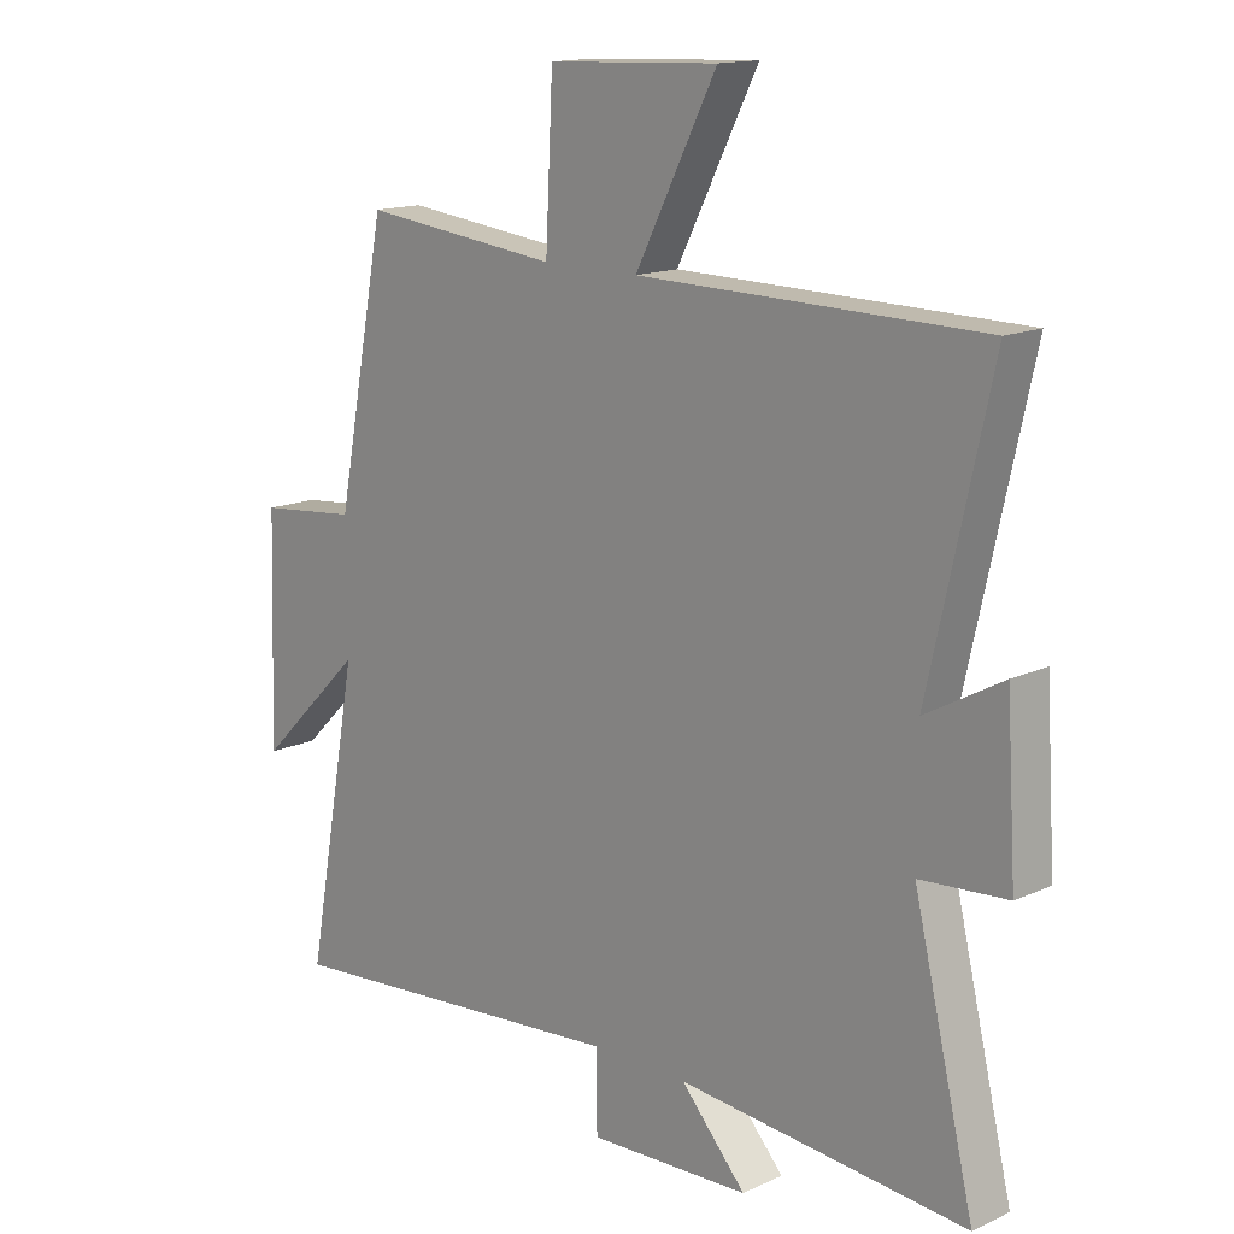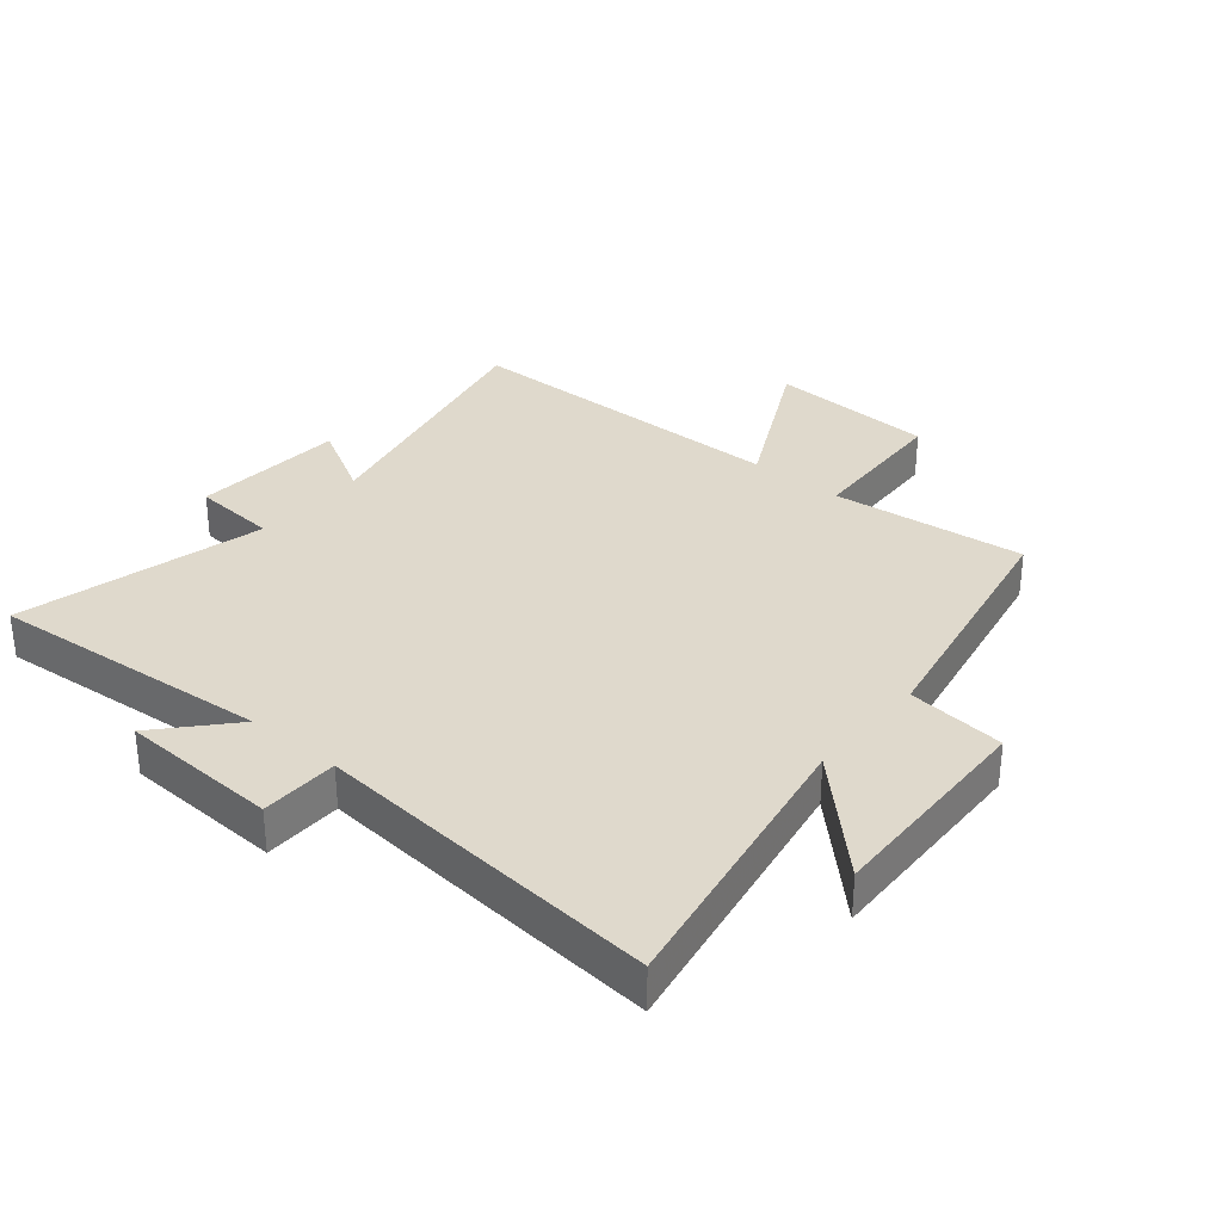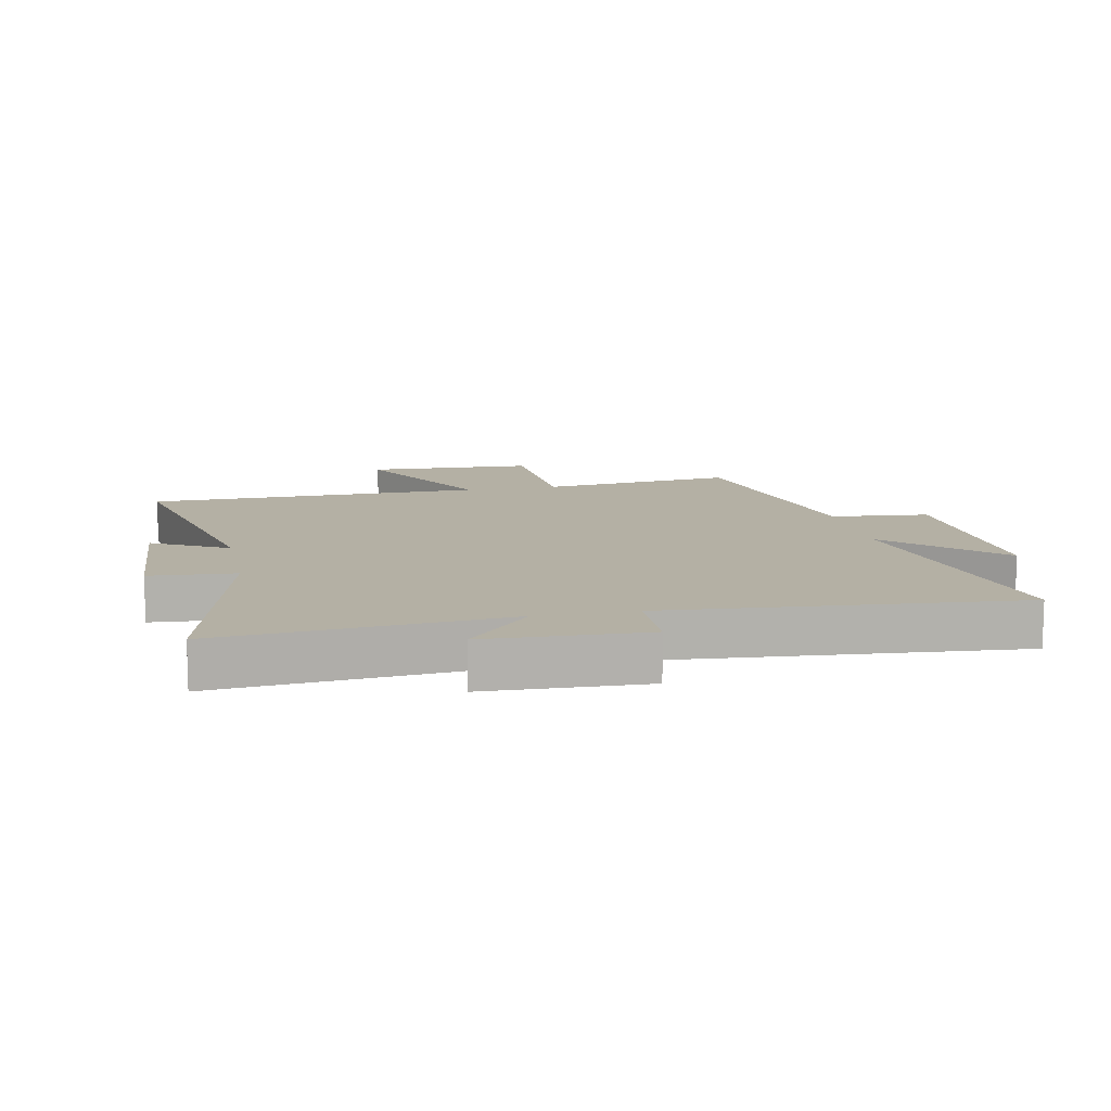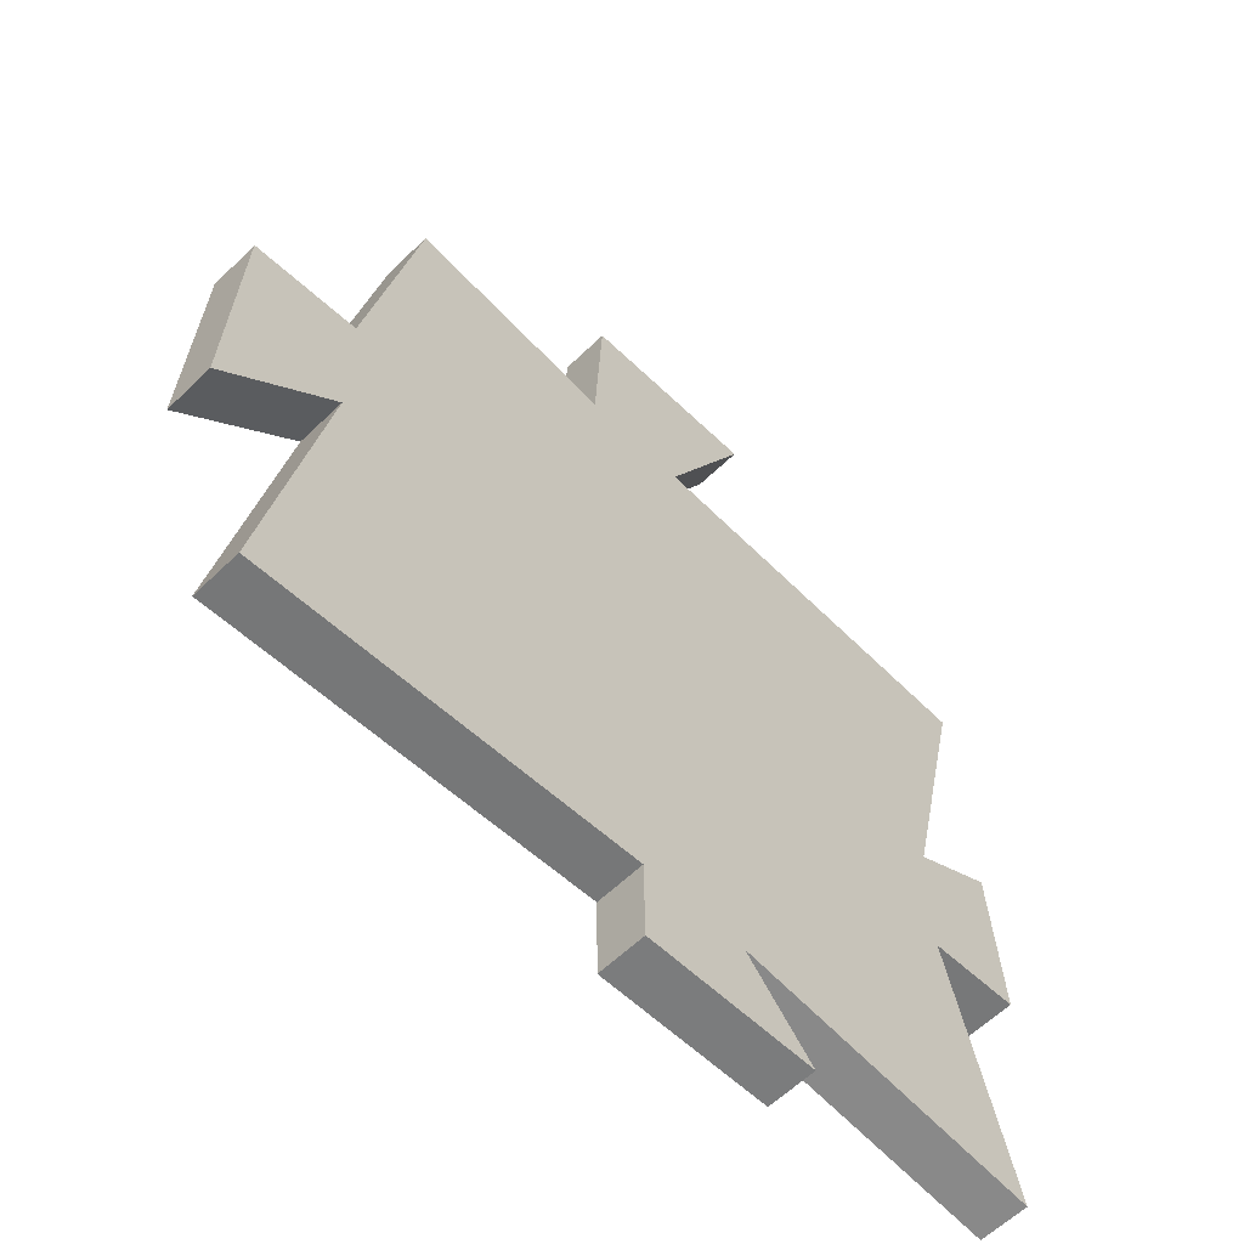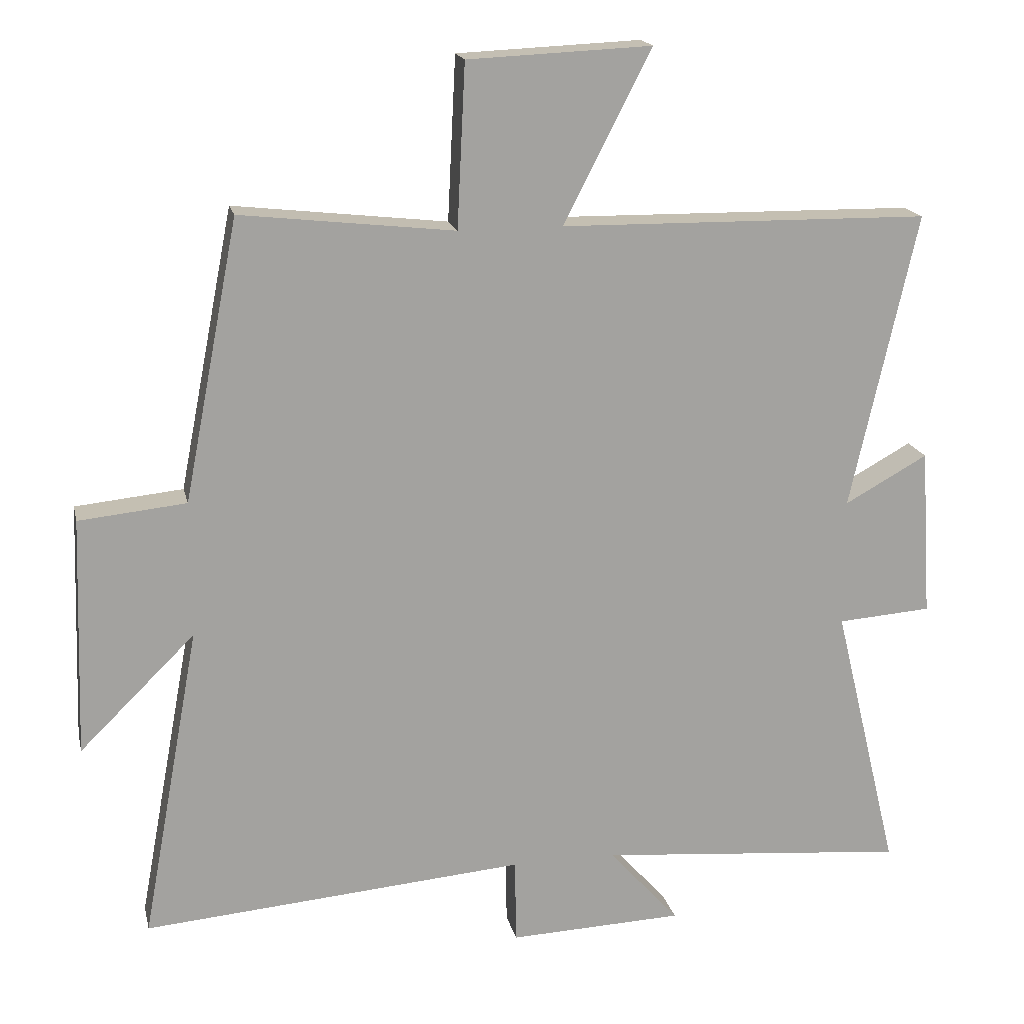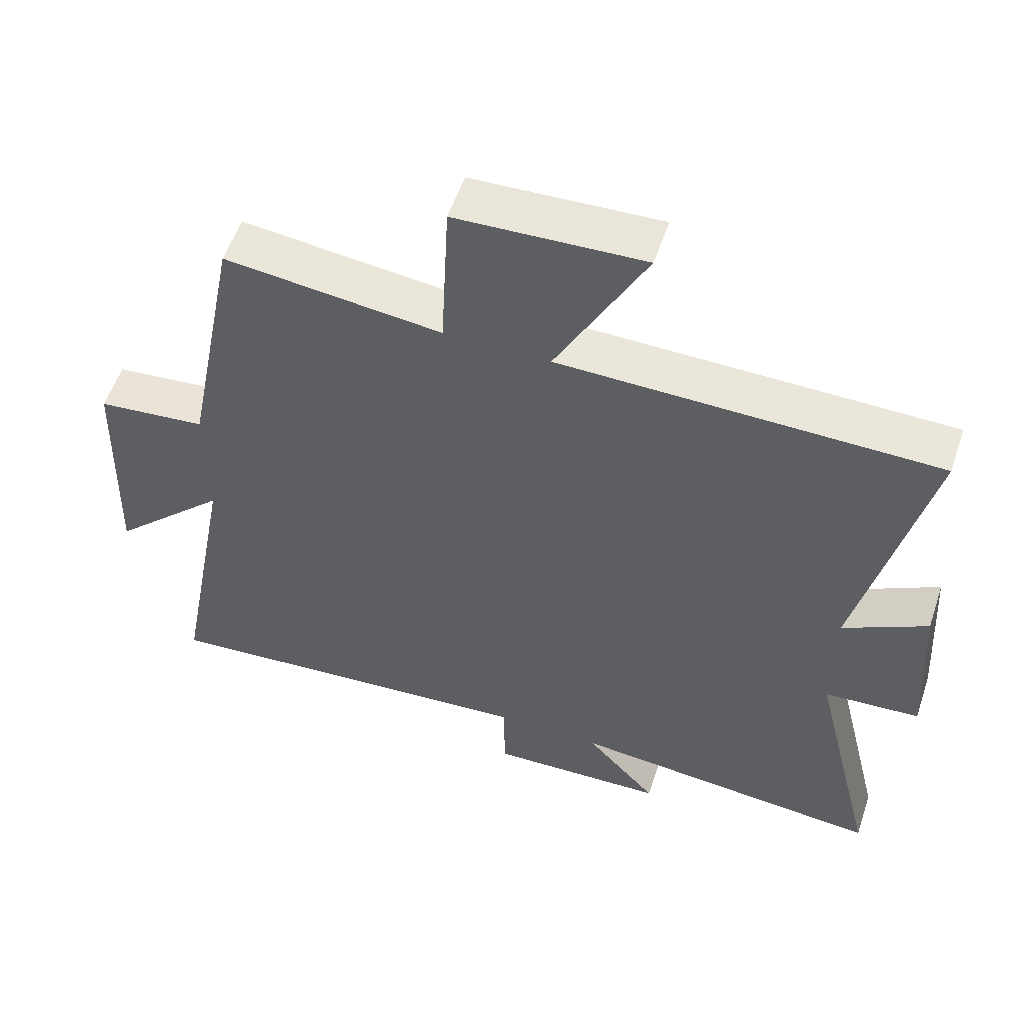
<metadata>
{"format":"obj","ext":"obj","renderer":"f3d","projection":"perspective","resolution":1024,"background":"white","views":[{"elev":14.8,"azim":45.4,"up":"+Z"},{"elev":32.3,"azim":-139.9,"up":"+Y"},{"elev":11.5,"azim":168.3,"up":"+Y"},{"elev":-60.1,"azim":-45.3,"up":"+Z"},{"elev":17.7,"azim":-12.4,"up":"+Z"},{"elev":55.7,"azim":18.5,"up":"+Z"}]}
</metadata>
<code>
v 0.597 0.07 -0.541
v 0.137 0.07 -0.5
v 0.241 0.07 -0.616
v -0.017 0.07 -0.626
v -0.019 0.07 -0.5
v -0.586 0.07 -0.547
v -0.5 0.07 -0.081
v -0.671 0.07 -0.249
v -0.659 0.07 0.105
v -0.5 0.07 0.121
v -0.419 0.07 0.536
v -0.103 0.07 0.5
v -0.091 0.07 0.741
v 0.181 0.07 0.753
v 0.051 0.07 0.5
v 0.598 0.07 0.492
v 0.5 0.07 0.053
v 0.623 0.07 0.121
v 0.639 0.07 -0.129
v 0.5 0.07 -0.139
v 0.597 0 -0.541
v 0.137 0 -0.5
v 0.241 0 -0.616
v -0.017 0 -0.626
v -0.019 0 -0.5
v -0.586 0 -0.547
v -0.5 0 -0.081
v -0.671 0 -0.249
v -0.659 0 0.105
v -0.5 0 0.121
v -0.419 0 0.536
v -0.103 0 0.5
v -0.091 0 0.741
v 0.181 0 0.753
v 0.051 0 0.5
v 0.598 0 0.492
v 0.5 0 0.053
v 0.623 0 0.121
v 0.639 0 -0.129
v 0.5 0 -0.139
f 17 18 19 20
f 15 16 17
f 15 17 20
f 12 13 14 15
f 20 1 2
f 15 20 2
f 12 15 2
f 10 11 12 2
f 7 8 9 10
f 5 6 7
f 10 2 3
f 7 10 3
f 5 7 3
f 3 4 5
f 40 39 38 37
f 37 36 35
f 40 37 35
f 35 34 33 32
f 22 21 40
f 22 40 35
f 22 35 32
f 22 32 31 30
f 30 29 28 27
f 27 26 25
f 23 22 30
f 23 30 27
f 23 27 25
f 25 24 23
f 1 21 22 2
f 2 22 23 3
f 3 23 24 4
f 4 24 25 5
f 5 25 26 6
f 6 26 27 7
f 7 27 28 8
f 8 28 29 9
f 9 29 30 10
f 10 30 31 11
f 11 31 32 12
f 12 32 33 13
f 13 33 34 14
f 14 34 35 15
f 15 35 36 16
f 16 36 37 17
f 17 37 38 18
f 18 38 39 19
f 19 39 40 20
f 20 40 21 1

</code>
